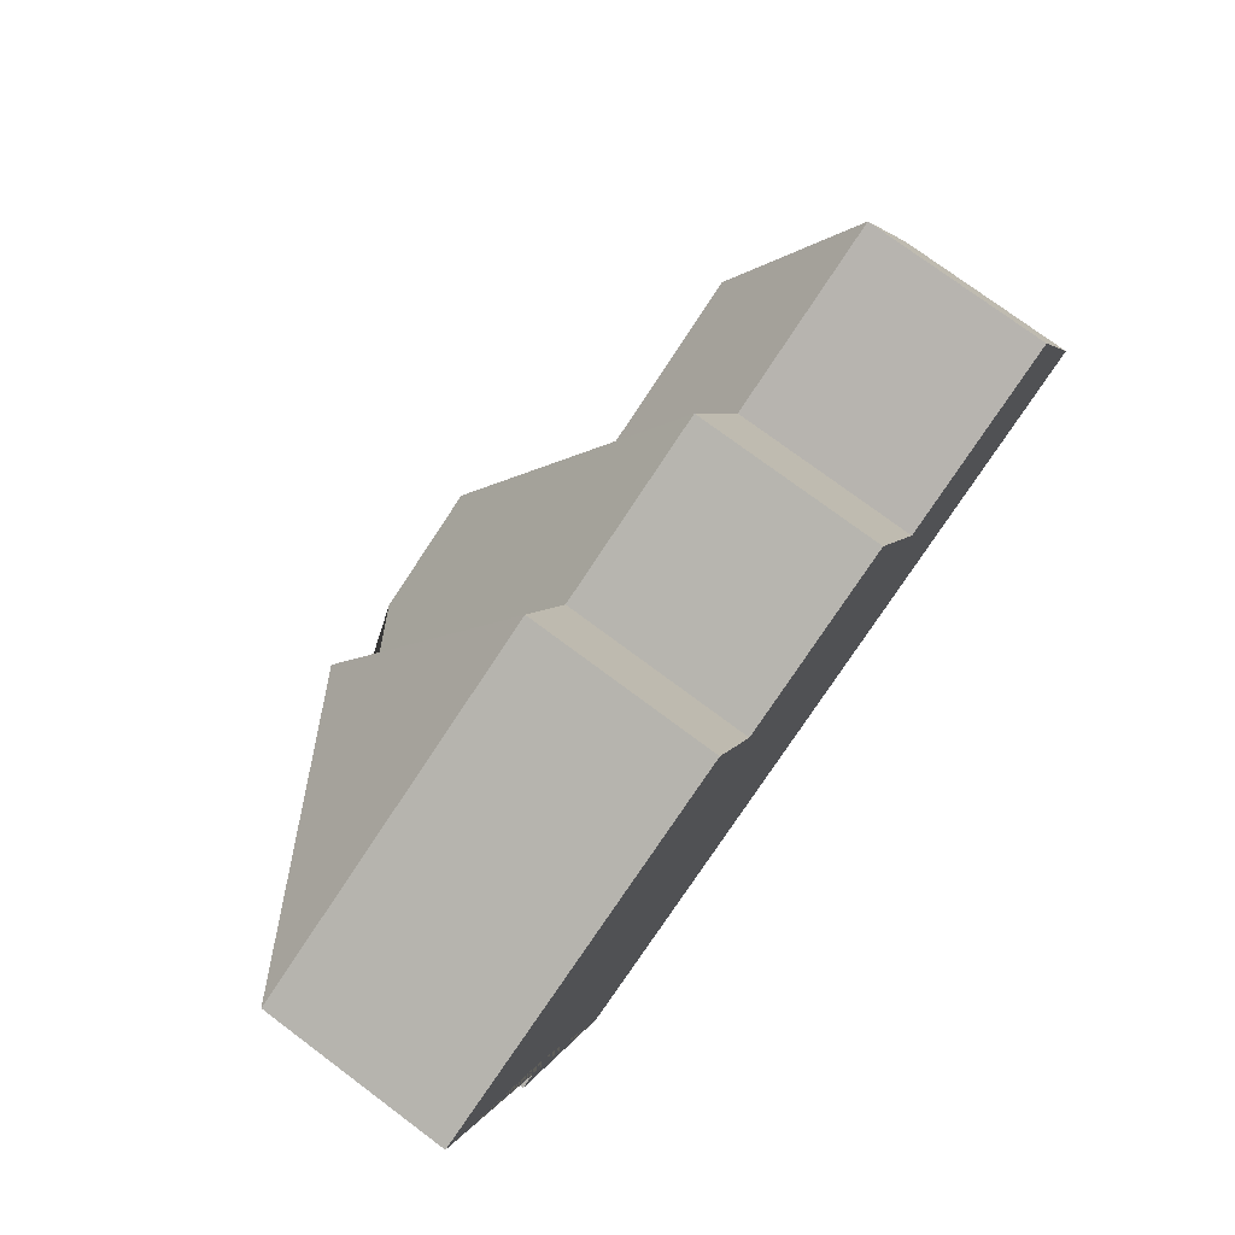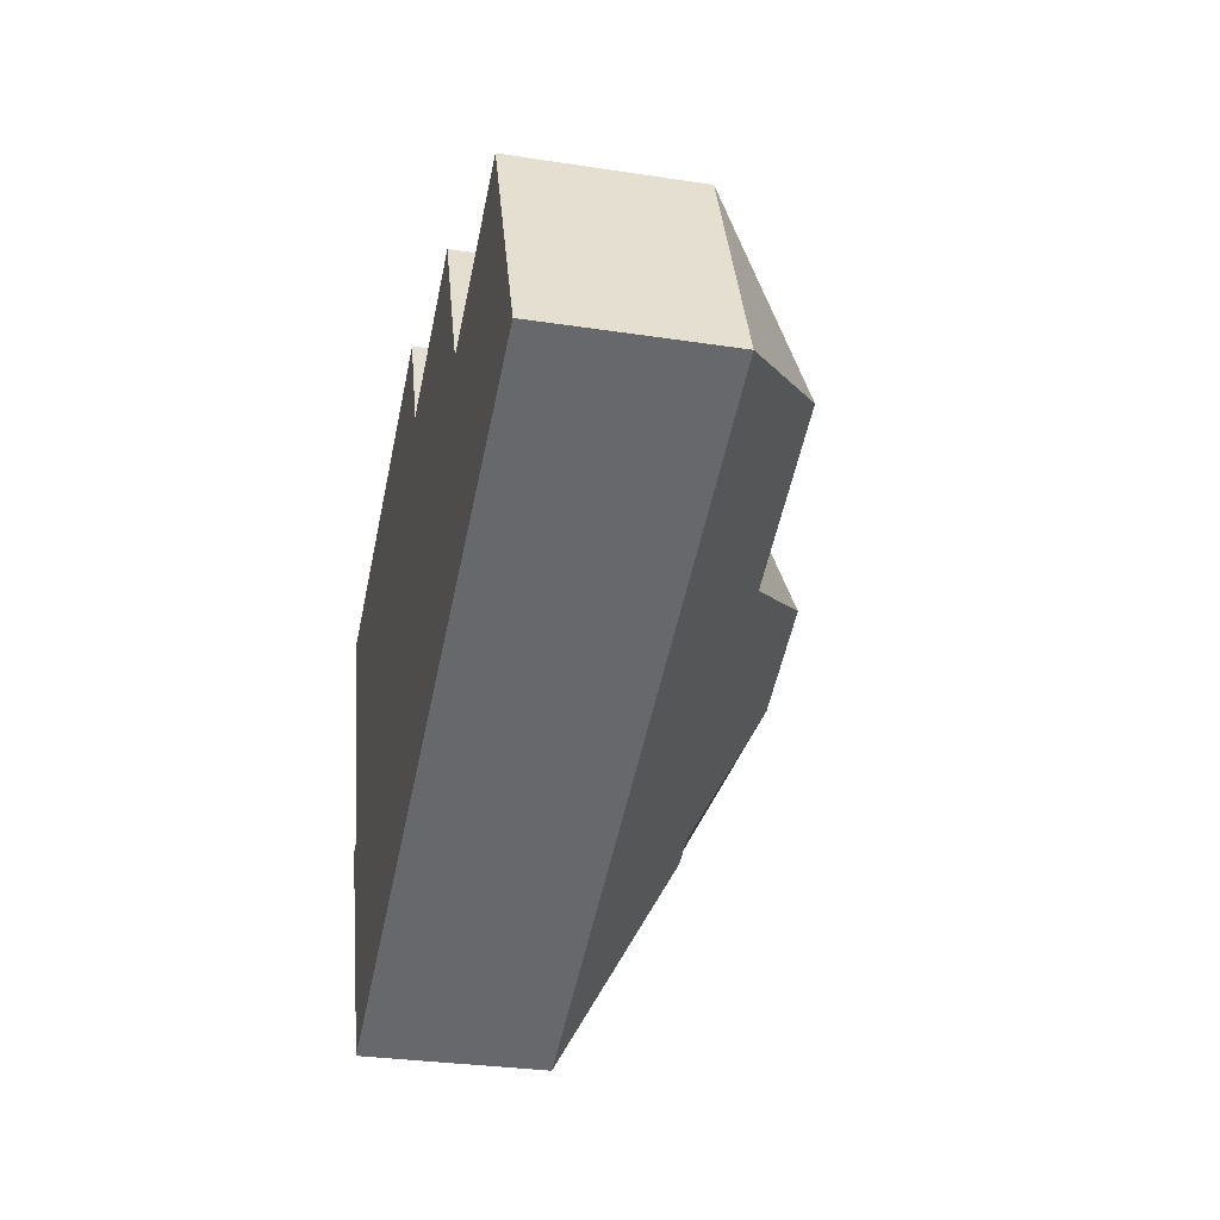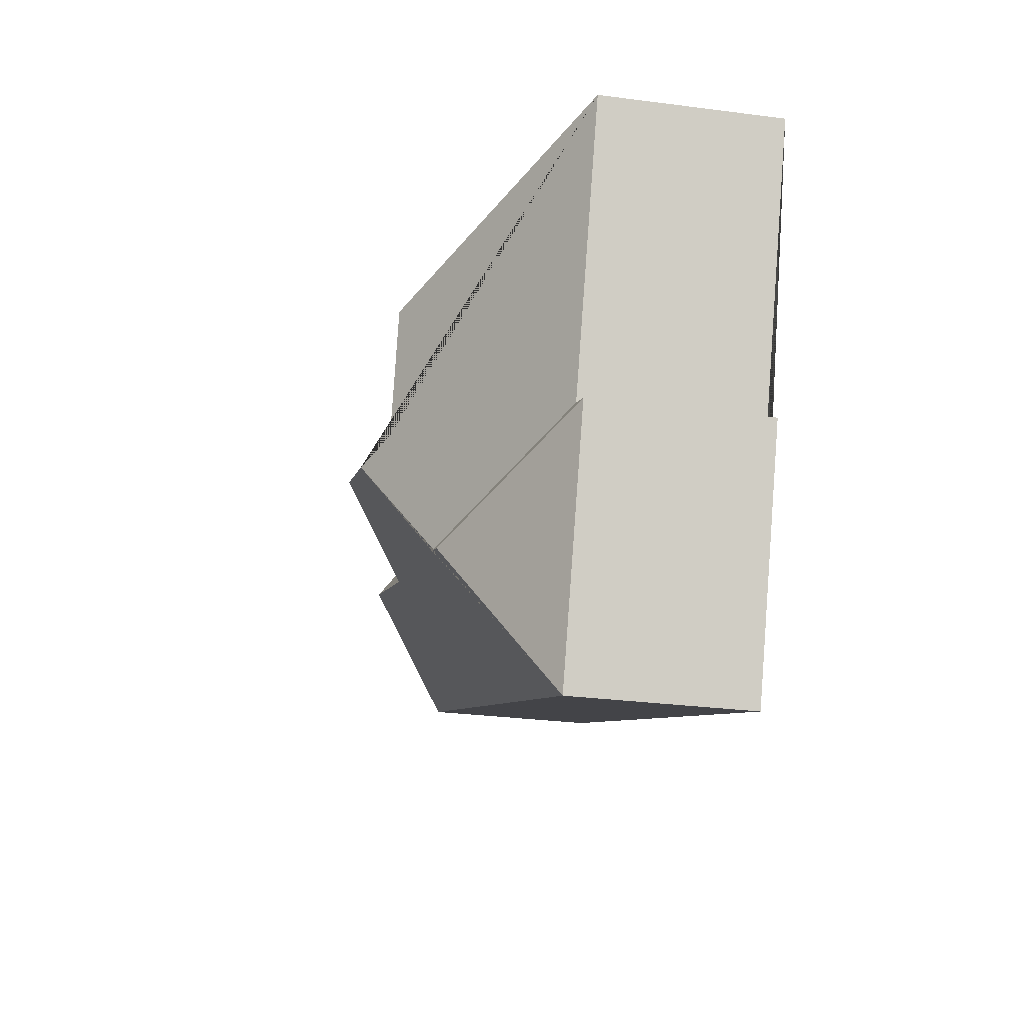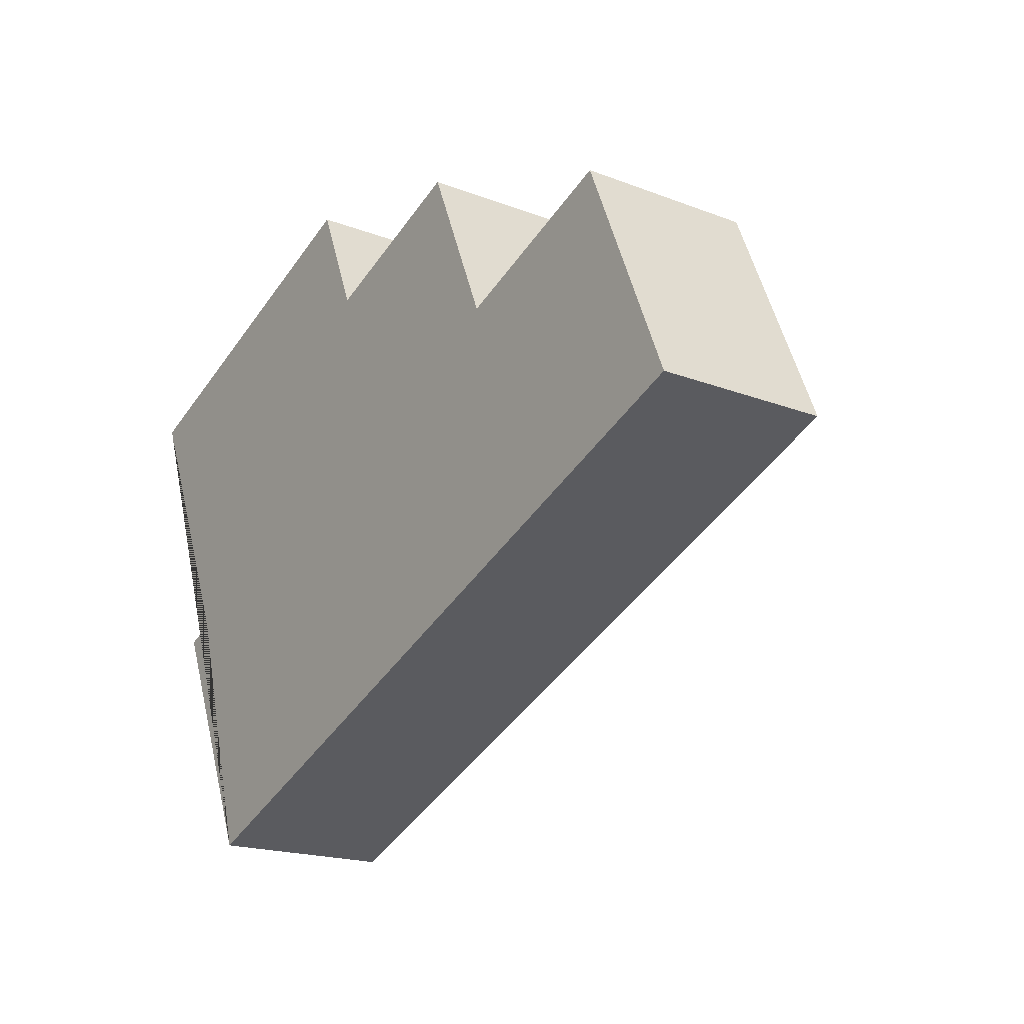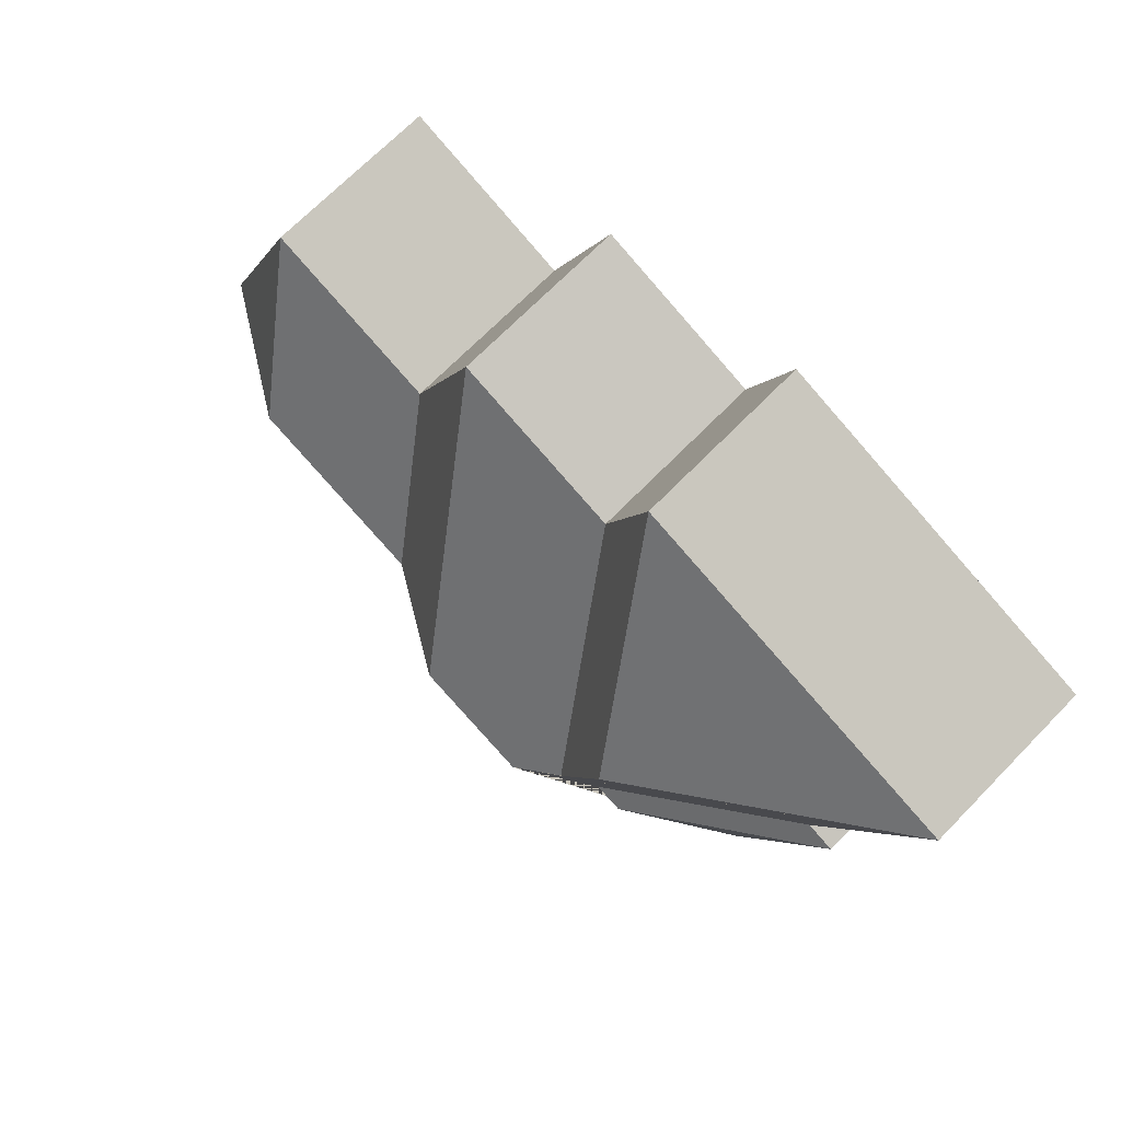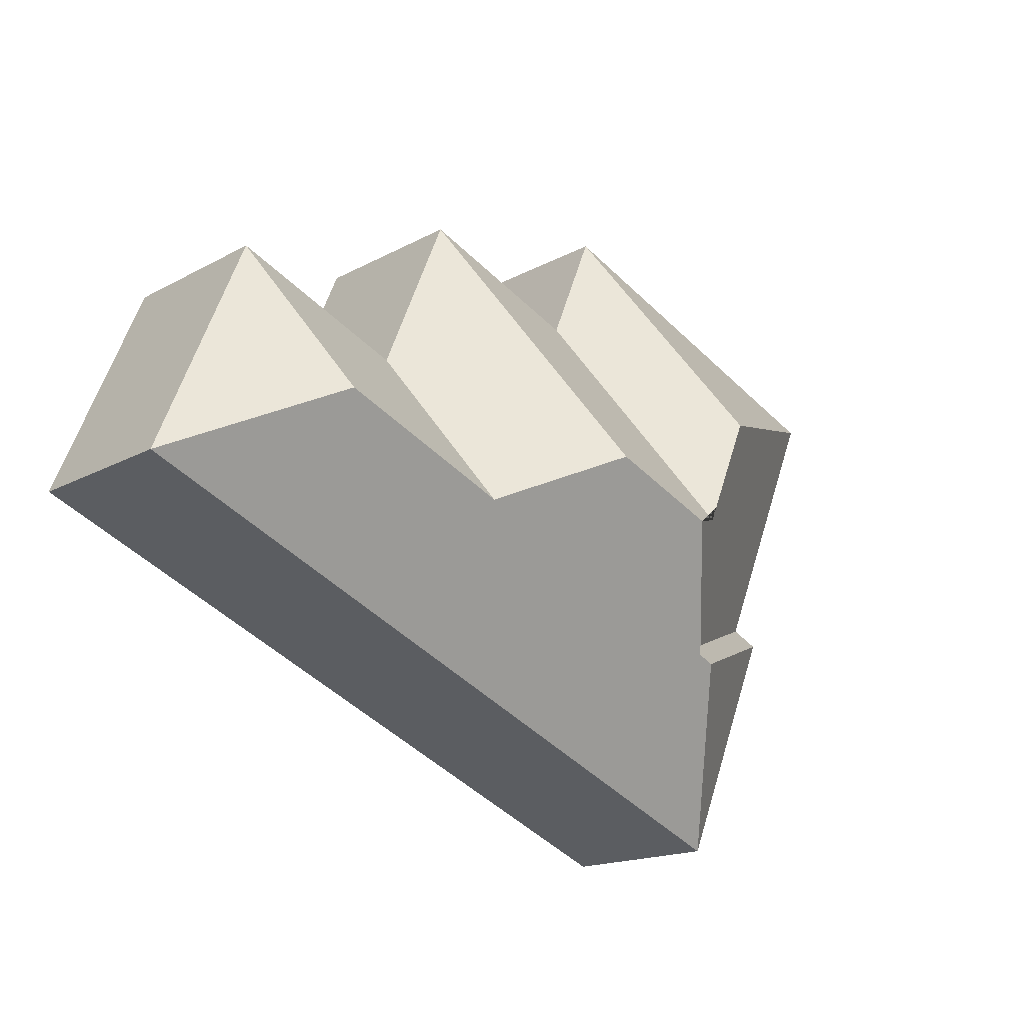
<metadata>
{"format":"obj","ext":"obj","renderer":"f3d","projection":"perspective","resolution":1024,"background":"white","views":[{"elev":75.8,"azim":-53.3,"up":"+Z"},{"elev":-29.7,"azim":77.3,"up":"+Z"},{"elev":-29.5,"azim":-100.8,"up":"+Z"},{"elev":-18.7,"azim":53.6,"up":"+Z"},{"elev":69.9,"azim":-135.6,"up":"+Z"},{"elev":-16.6,"azim":137.8,"up":"+Z"}]}
</metadata>
<code>
o CG10_500_044069_0002
v 81.75 75 -292.4
v 38.93 75 -190.3
v 51.33 75 -184.7
v 4.713 75 -73.85
v 115.8 117.5 -217.3
v 127.7 117.7 -212.1
v 131.9 135.4 -158.1
v 111.9 135.6 -109.8
v 149 145 -164
v 194.8 144.9 -144.9
v 168.3 75 -60.98
v 148.9 75 -13.36
v 242.6 115.6 -166.8
v 268 75 -101
v 238.7 75 -31.66
v 316.5 115.6 -135.8
v 382.6 75 -166.1
v 342.2 75 -69.83
v 81.75 0 -292.4
v 38.93 0 -190.3
v 51.33 0 -184.7
v 4.713 0 -73.85
v 148.9 0 -13.36
v 168.3 0 -60.98
v 238.7 0 -31.66
v 268 0 -101
v 342.2 0 -69.83
v 382.6 0 -166.1
f 6 5 2 3
f 5 1 2
f 1 17 16 13 10 9 6 5
f 17 18 16
f 18 14 13 16
f 14 15 10 13
f 15 11 7 9 10
f 7 8 12 11
f 12 4 8
f 4 3 6 9 7 8
f 19 20 21 22 23 24 25 26 27 28
f 1 19 20 2
f 2 20 21 3
f 3 21 22 4
f 4 22 23 12
f 12 23 24 11
f 11 24 25 15
f 15 25 26 14
f 14 26 27 18
f 18 27 28 17
f 17 28 19 1

</code>
